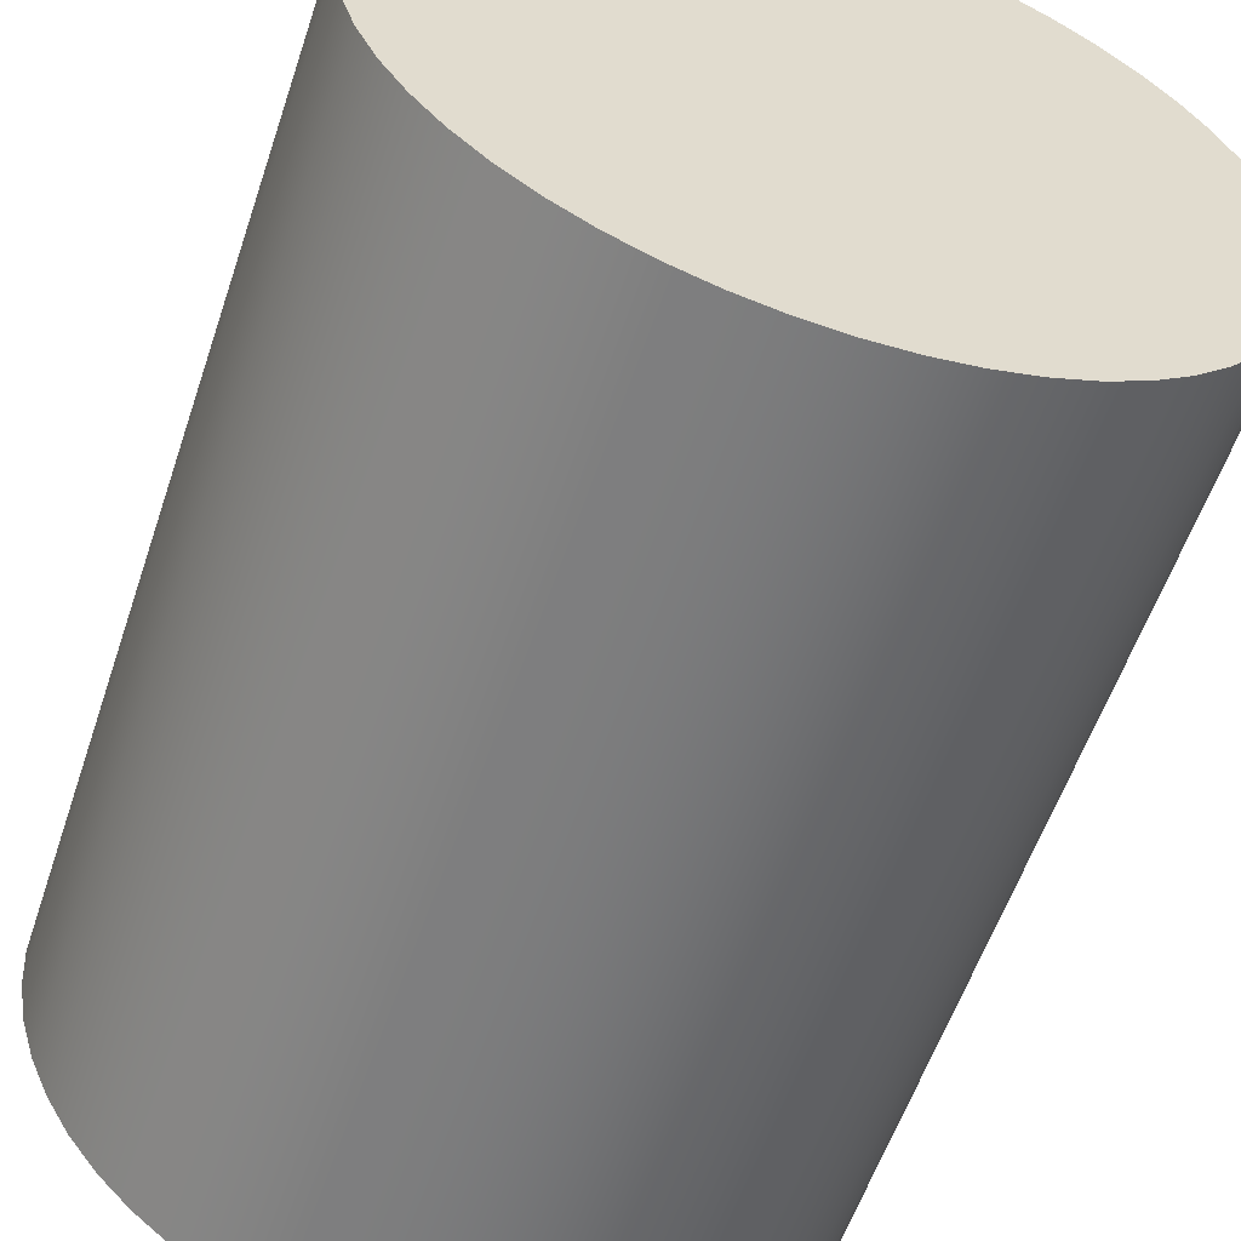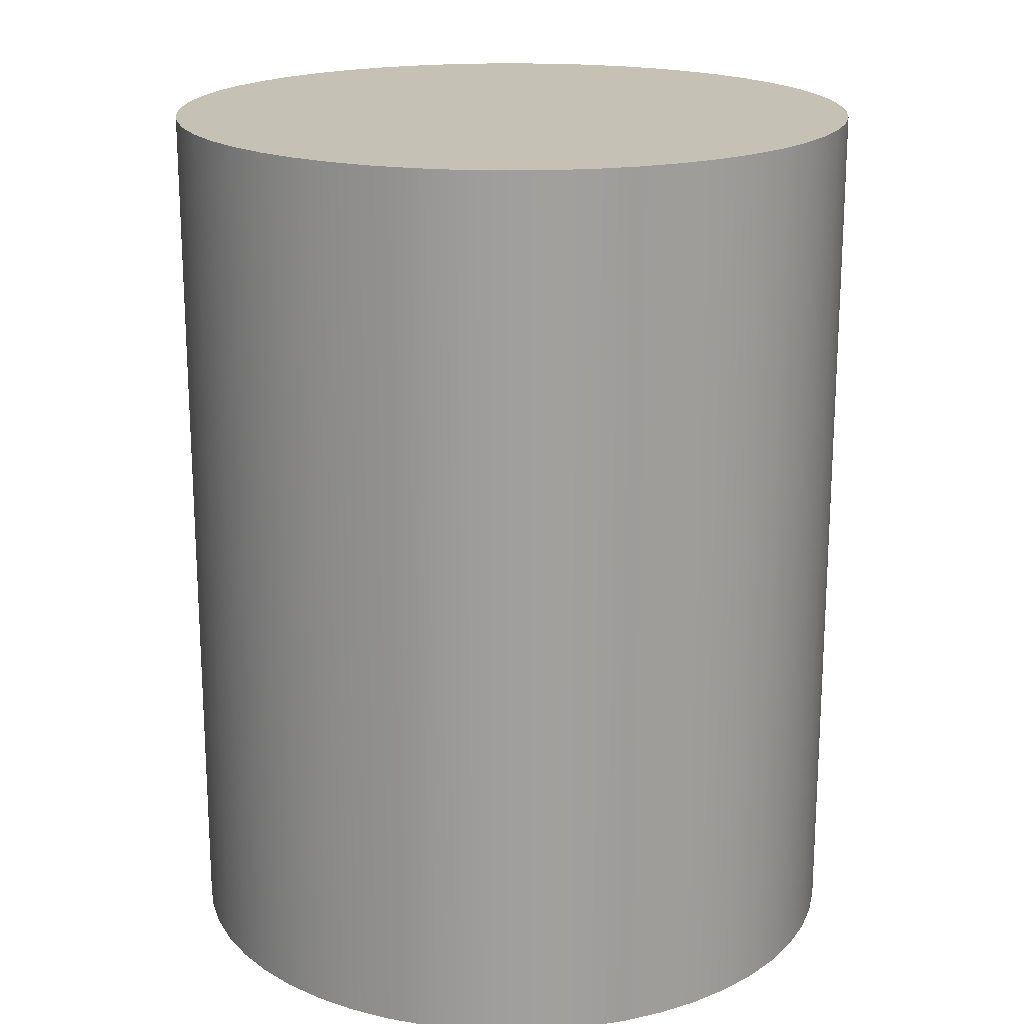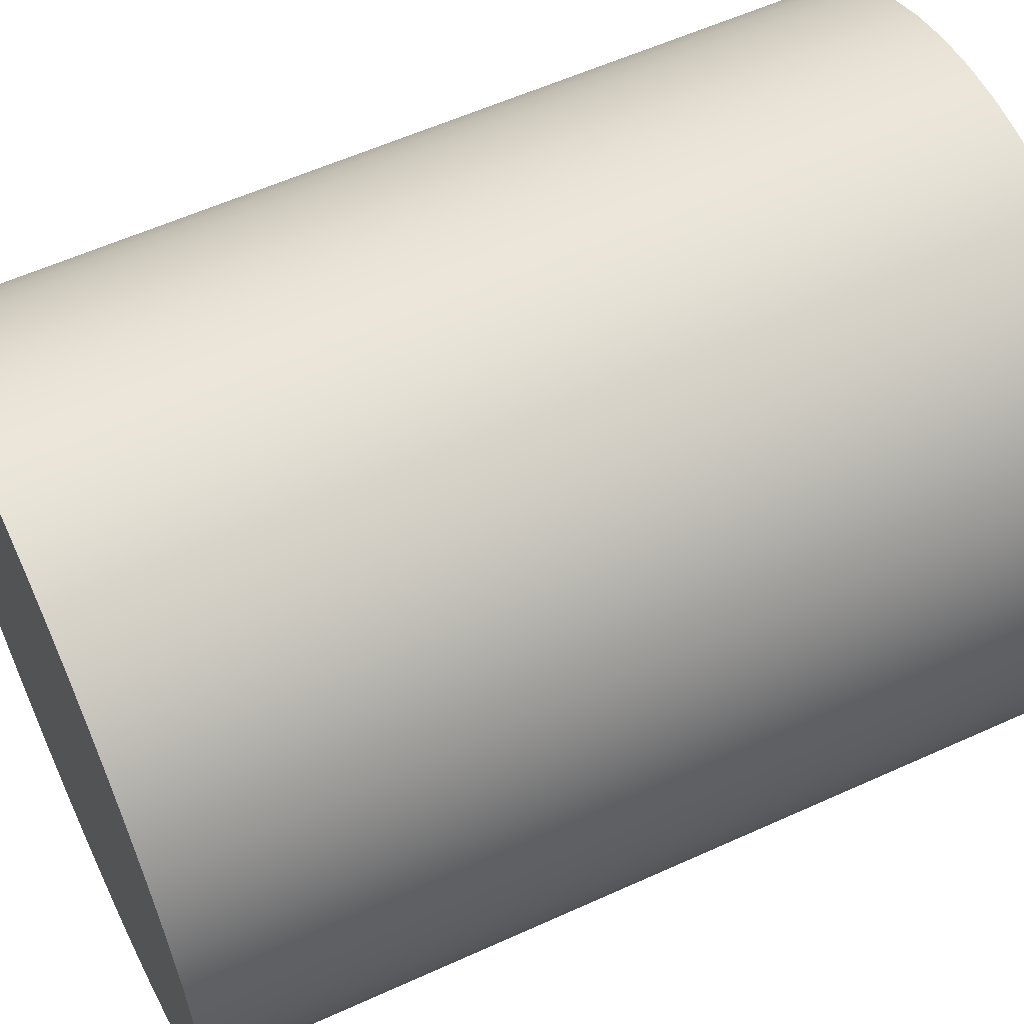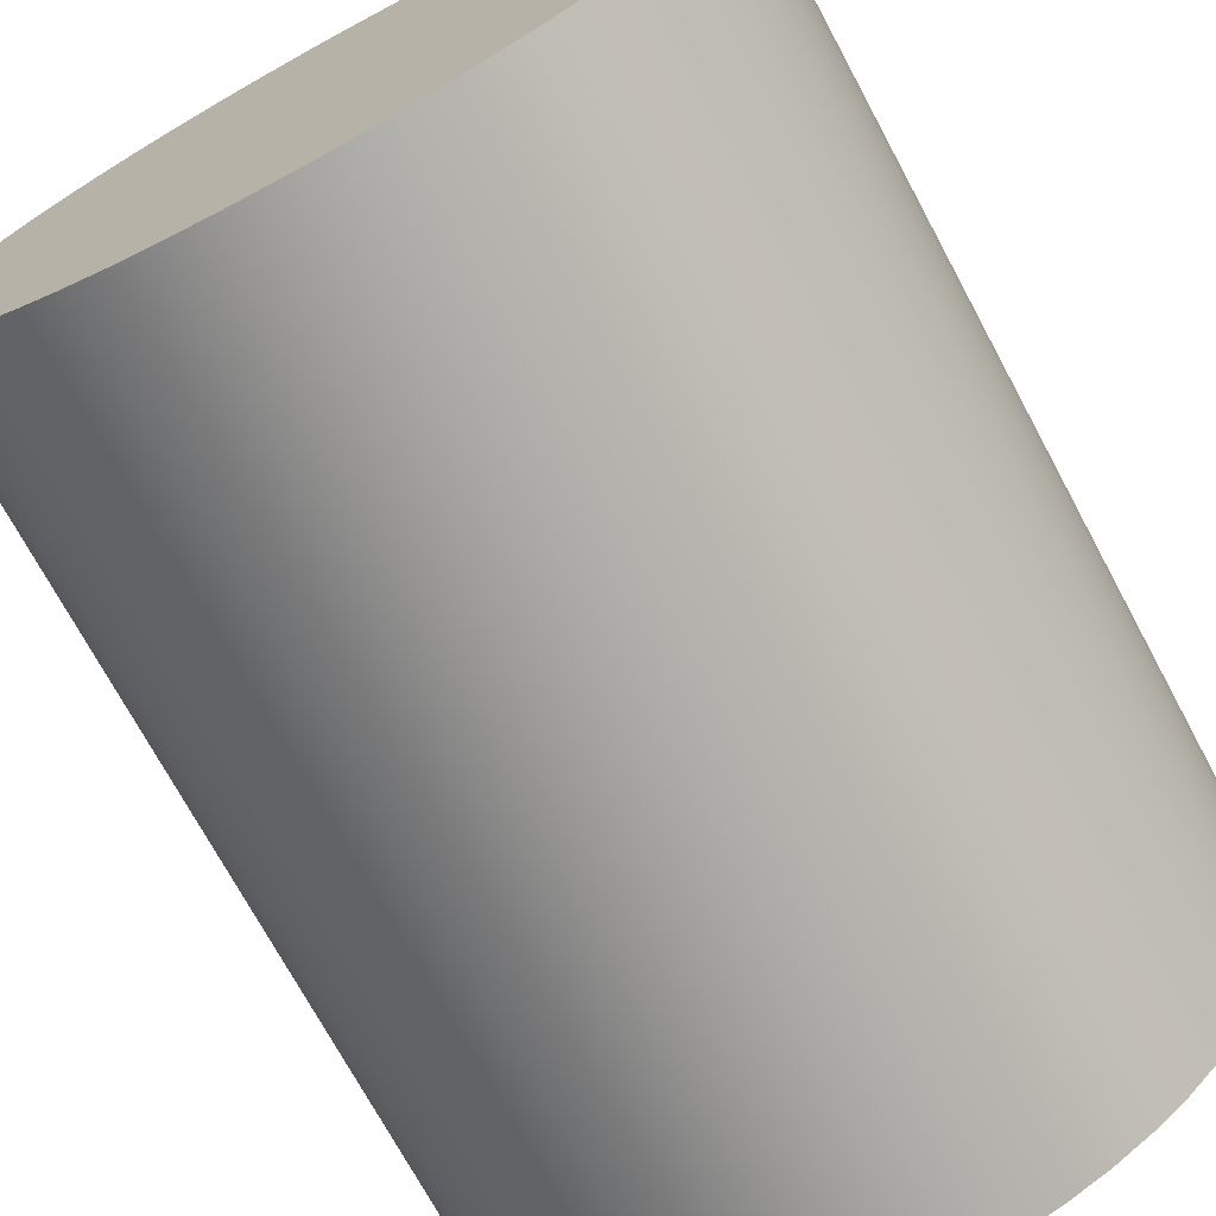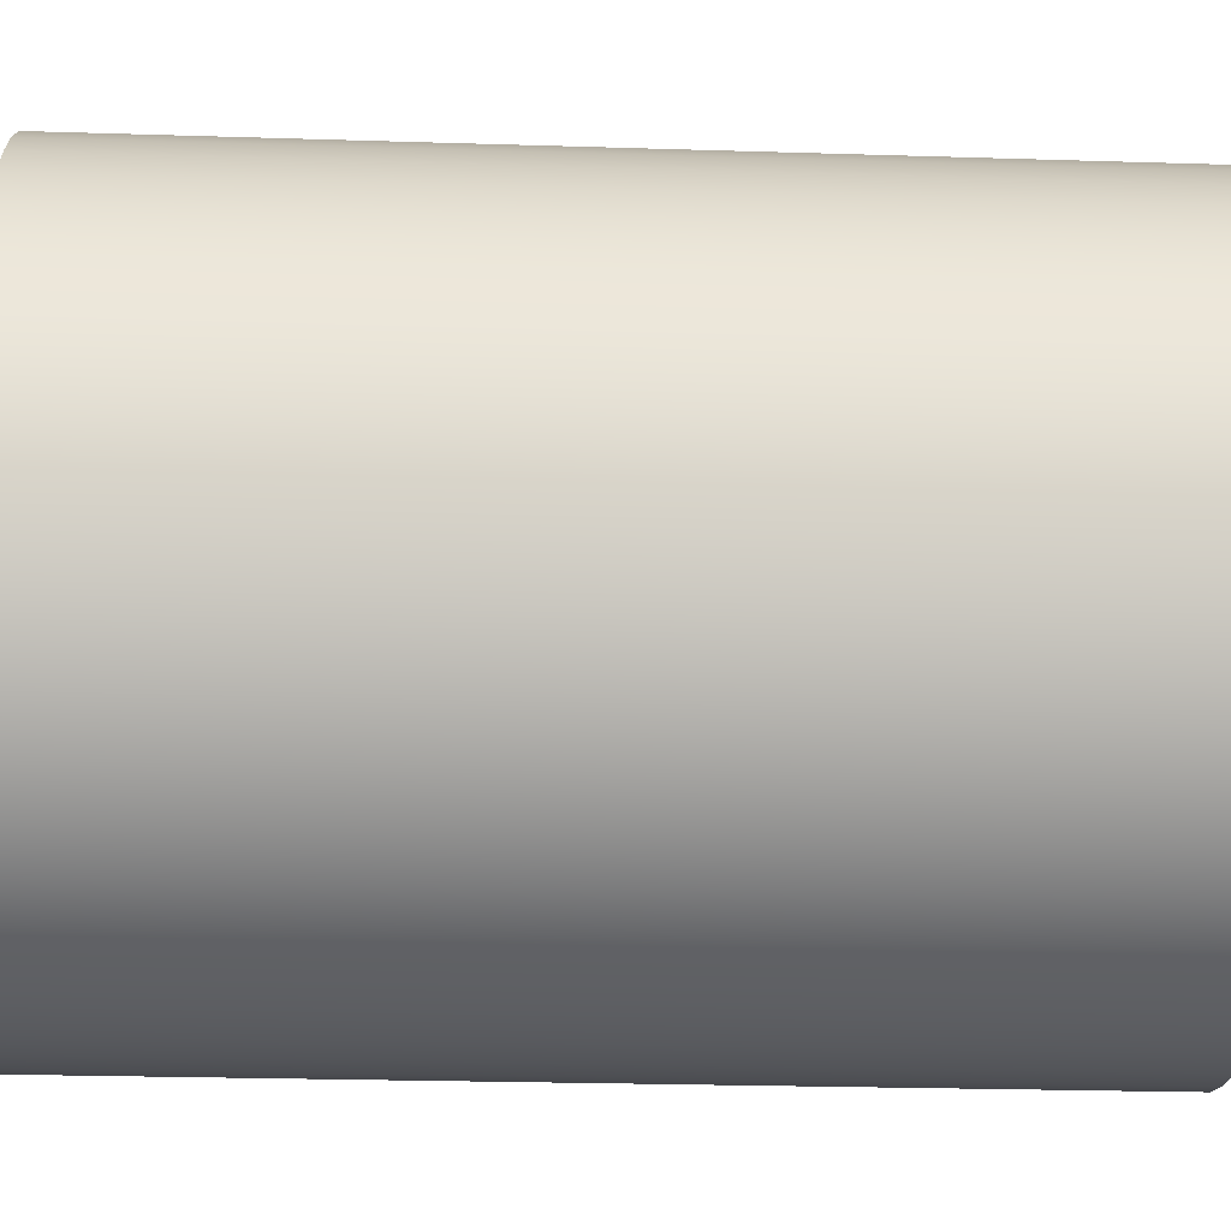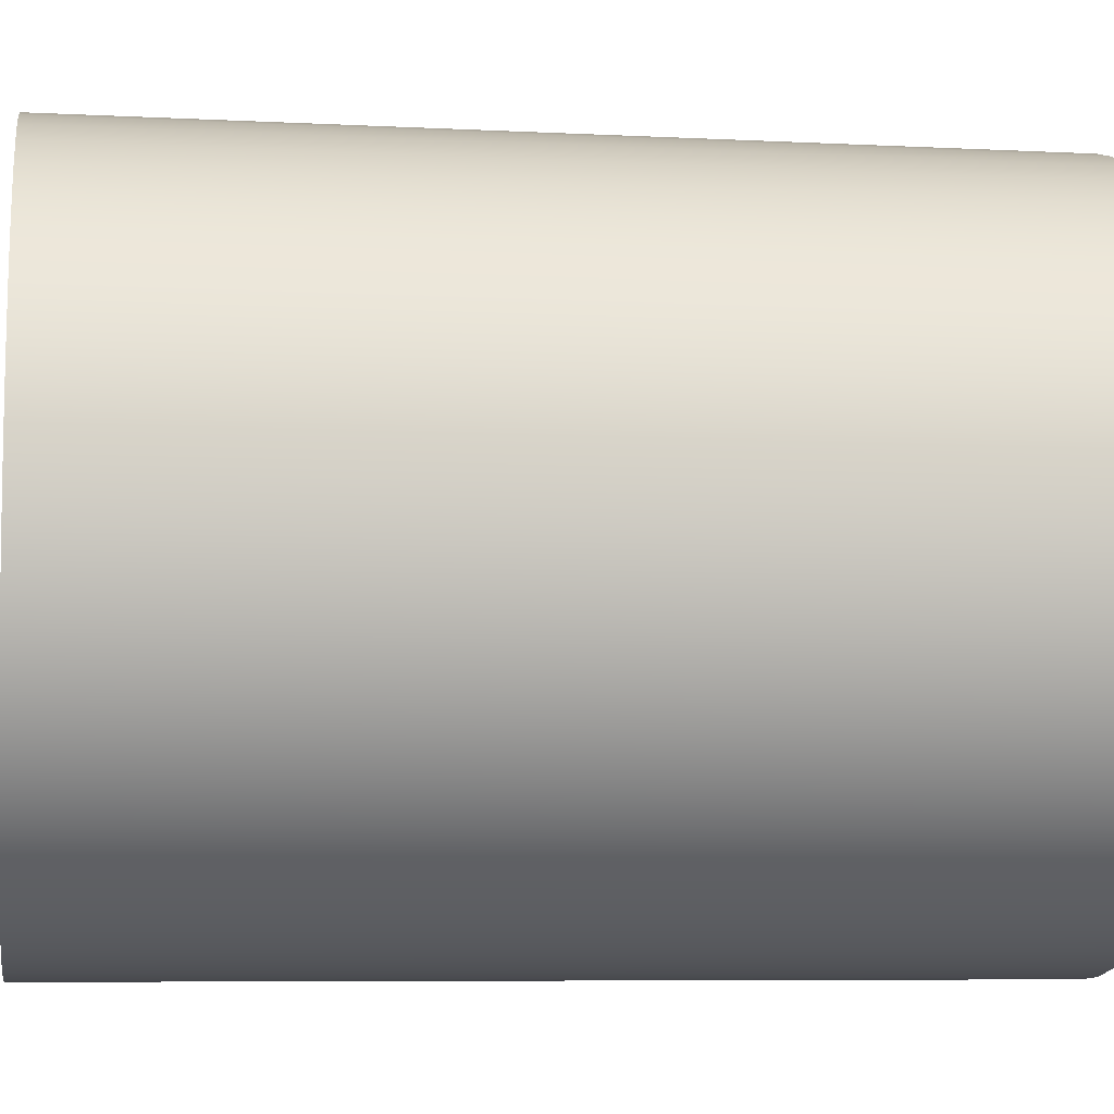
<metadata>
{"format":"obj","ext":"obj","renderer":"f3d","projection":"perspective","resolution":1024,"background":"white","views":[{"elev":-57.5,"azim":-18.5,"up":"+Y"},{"elev":18.8,"azim":174.3,"up":"+Z"},{"elev":58.0,"azim":64.8,"up":"+Y"},{"elev":-72.2,"azim":28.3,"up":"+Y"},{"elev":-24.0,"azim":87.0,"up":"+Y"},{"elev":-6.8,"azim":-98.6,"up":"+Y"}]}
</metadata>
<code>
v -1 -1.225e-16 2.55
v -0.9927 0.1205 2.55
v -0.9709 0.2393 2.55
v -0.935 0.3546 2.55
v -0.8855 0.4647 2.55
v -0.823 0.5681 2.55
v -0.7485 0.6631 2.55
v -0.6631 0.7485 2.55
v -0.5681 0.823 2.55
v -0.4647 0.8855 2.55
v -0.3546 0.935 2.55
v -0.2393 0.9709 2.55
v -0.1205 0.9927 2.55
v 6.123e-17 1 2.55
v 0.1205 0.9927 2.55
v 0.2393 0.9709 2.55
v 0.3546 0.935 2.55
v 0.4647 0.8855 2.55
v 0.5681 0.823 2.55
v 0.6631 0.7485 2.55
v 0.7485 0.6631 2.55
v 0.823 0.5681 2.55
v 0.8855 0.4647 2.55
v 0.935 0.3546 2.55
v 0.9709 0.2393 2.55
v 0.9927 0.1205 2.55
v 1 0 2.55
v 0.9927 -0.1205 2.55
v 0.9709 -0.2393 2.55
v 0.935 -0.3546 2.55
v 0.8855 -0.4647 2.55
v 0.823 -0.5681 2.55
v 0.7485 -0.6631 2.55
v 0.6631 -0.7485 2.55
v 0.5681 -0.823 2.55
v 0.4647 -0.8855 2.55
v 0.3546 -0.935 2.55
v 0.2393 -0.9709 2.55
v 0.1205 -0.9927 2.55
v 6.123e-17 -1 2.55
v -0.1205 -0.9927 2.55
v -0.2393 -0.9709 2.55
v -0.3546 -0.935 2.55
v -0.4647 -0.8855 2.55
v -0.5681 -0.823 2.55
v -0.6631 -0.7485 2.55
v -0.7485 -0.6631 2.55
v -0.823 -0.5681 2.55
v -0.8855 -0.4647 2.55
v -0.935 -0.3546 2.55
v -0.9709 -0.2393 2.55
v -0.9927 -0.1205 2.55
v -1 -1.225e-16 0
v -0.9927 -0.1205 0
v -0.9709 -0.2393 0
v -0.935 -0.3546 0
v -0.8855 -0.4647 0
v -0.823 -0.5681 0
v -0.7485 -0.6631 0
v -0.6631 -0.7485 0
v -0.5681 -0.823 0
v -0.4647 -0.8855 0
v -0.3546 -0.935 0
v -0.2393 -0.9709 0
v -0.1205 -0.9927 0
v 6.123e-17 -1 0
v 0.1205 -0.9927 0
v 0.2393 -0.9709 0
v 0.3546 -0.935 0
v 0.4647 -0.8855 0
v 0.5681 -0.823 0
v 0.6631 -0.7485 0
v 0.7485 -0.6631 0
v 0.823 -0.5681 0
v 0.8855 -0.4647 0
v 0.935 -0.3546 0
v 0.9709 -0.2393 0
v 0.9927 -0.1205 0
v 1 0 0
v 0.9927 0.1205 0
v 0.9709 0.2393 0
v 0.935 0.3546 0
v 0.8855 0.4647 0
v 0.823 0.5681 0
v 0.7485 0.6631 0
v 0.6631 0.7485 0
v 0.5681 0.823 0
v 0.4647 0.8855 0
v 0.3546 0.935 0
v 0.2393 0.9709 0
v 0.1205 0.9927 0
v 6.123e-17 1 0
v -0.1205 0.9927 0
v -0.2393 0.9709 0
v -0.3546 0.935 0
v -0.4647 0.8855 0
v -0.5681 0.823 0
v -0.6631 0.7485 0
v -0.7485 0.6631 0
v -0.823 0.5681 0
v -0.8855 0.4647 0
v -0.935 0.3546 0
v -0.9709 0.2393 0
v -0.9927 0.1205 0
v -1 -1.225e-16 0
v -1 -1.225e-16 2.55
v -1 -1.225e-16 2.55
v -0.9927 -0.1205 2.55
v -0.9709 -0.2393 2.55
v -0.935 -0.3546 2.55
v -0.8855 -0.4647 2.55
v -0.823 -0.5681 2.55
v -0.7485 -0.6631 2.55
v -0.6631 -0.7485 2.55
v -0.5681 -0.823 2.55
v -0.4647 -0.8855 2.55
v -0.3546 -0.935 2.55
v -0.2393 -0.9709 2.55
v -0.1205 -0.9927 2.55
v 6.123e-17 -1 2.55
v 0.1205 -0.9927 2.55
v 0.2393 -0.9709 2.55
v 0.3546 -0.935 2.55
v 0.4647 -0.8855 2.55
v 0.5681 -0.823 2.55
v 0.6631 -0.7485 2.55
v 0.7485 -0.6631 2.55
v 0.823 -0.5681 2.55
v 0.8855 -0.4647 2.55
v 0.935 -0.3546 2.55
v 0.9709 -0.2393 2.55
v 0.9927 -0.1205 2.55
v 1 0 2.55
v 0.9927 0.1205 2.55
v 0.9709 0.2393 2.55
v 0.935 0.3546 2.55
v 0.8855 0.4647 2.55
v 0.823 0.5681 2.55
v 0.7485 0.6631 2.55
v 0.6631 0.7485 2.55
v 0.5681 0.823 2.55
v 0.4647 0.8855 2.55
v 0.3546 0.935 2.55
v 0.2393 0.9709 2.55
v 0.1205 0.9927 2.55
v 6.123e-17 1 2.55
v -0.1205 0.9927 2.55
v -0.2393 0.9709 2.55
v -0.3546 0.935 2.55
v -0.4647 0.8855 2.55
v -0.5681 0.823 2.55
v -0.6631 0.7485 2.55
v -0.7485 0.6631 2.55
v -0.823 0.5681 2.55
v -0.8855 0.4647 2.55
v -0.935 0.3546 2.55
v -0.9709 0.2393 2.55
v -0.9927 0.1205 2.55
v -1 -1.225e-16 0
v -0.9927 0.1205 0
v -0.9709 0.2393 0
v -0.935 0.3546 0
v -0.8855 0.4647 0
v -0.823 0.5681 0
v -0.7485 0.6631 0
v -0.6631 0.7485 0
v -0.5681 0.823 0
v -0.4647 0.8855 0
v -0.3546 0.935 0
v -0.2393 0.9709 0
v -0.1205 0.9927 0
v 6.123e-17 1 0
v 0.1205 0.9927 0
v 0.2393 0.9709 0
v 0.3546 0.935 0
v 0.4647 0.8855 0
v 0.5681 0.823 0
v 0.6631 0.7485 0
v 0.7485 0.6631 0
v 0.823 0.5681 0
v 0.8855 0.4647 0
v 0.935 0.3546 0
v 0.9709 0.2393 0
v 0.9927 0.1205 0
v 1 0 0
v 0.9927 -0.1205 0
v 0.9709 -0.2393 0
v 0.935 -0.3546 0
v 0.8855 -0.4647 0
v 0.823 -0.5681 0
v 0.7485 -0.6631 0
v 0.6631 -0.7485 0
v 0.5681 -0.823 0
v 0.4647 -0.8855 0
v 0.3546 -0.935 0
v 0.2393 -0.9709 0
v 0.1205 -0.9927 0
v 6.123e-17 -1 0
v -0.1205 -0.9927 0
v -0.2393 -0.9709 0
v -0.3546 -0.935 0
v -0.4647 -0.8855 0
v -0.5681 -0.823 0
v -0.6631 -0.7485 0
v -0.7485 -0.6631 0
v -0.823 -0.5681 0
v -0.8855 -0.4647 0
v -0.935 -0.3546 0
v -0.9709 -0.2393 0
v -0.9927 -0.1205 0
g 5155d358-e369-11ea-86e0-54bf646e7e1f
f 2 104 1
f 1 104 105
f 106 53 52
f 52 53 54
f 52 54 51
f 51 54 55
f 51 55 50
f 50 55 56
f 50 56 49
f 49 56 57
f 49 57 48
f 48 57 58
f 48 58 47
f 47 58 59
f 47 59 46
f 46 59 60
f 46 60 45
f 45 60 61
f 45 61 44
f 44 61 62
f 44 62 43
f 43 62 63
f 43 63 42
f 42 63 64
f 42 64 41
f 41 64 65
f 41 65 40
f 40 65 66
f 40 66 39
f 39 66 67
f 39 67 38
f 38 67 68
f 38 68 37
f 37 68 69
f 37 69 36
f 36 69 70
f 36 70 35
f 35 70 71
f 35 71 34
f 34 71 72
f 34 72 33
f 33 72 73
f 33 73 32
f 32 73 74
f 32 74 31
f 31 74 75
f 31 75 30
f 30 75 76
f 30 76 29
f 29 76 77
f 29 77 28
f 28 77 78
f 28 78 27
f 27 78 79
f 27 79 26
f 26 79 80
f 26 80 25
f 25 80 81
f 25 81 24
f 24 81 82
f 24 82 23
f 23 82 83
f 23 83 22
f 22 83 84
f 22 84 21
f 21 84 85
f 21 85 20
f 20 85 86
f 20 86 19
f 19 86 87
f 19 87 18
f 18 87 88
f 18 88 17
f 17 88 89
f 17 89 16
f 16 89 90
f 16 90 15
f 15 90 91
f 15 91 14
f 14 91 92
f 14 92 13
f 13 92 93
f 13 93 12
f 12 93 94
f 12 94 11
f 11 94 95
f 11 95 10
f 10 95 96
f 10 96 9
f 9 96 97
f 9 97 8
f 8 97 98
f 8 98 7
f 7 98 99
f 7 99 6
f 6 99 100
f 6 100 5
f 5 100 101
f 5 101 4
f 4 101 102
f 4 102 3
f 3 102 103
f 3 103 2
f 2 103 104
g 5156e4e4-e369-11ea-aeaf-54bf646e7e1f
f 108 132 107
f 107 132 133
f 107 133 158
f 158 133 134
f 158 134 157
f 157 134 135
f 157 135 156
f 156 135 136
f 156 136 155
f 155 136 137
f 155 137 154
f 154 137 138
f 154 138 153
f 153 138 139
f 153 139 152
f 152 139 140
f 152 140 151
f 151 140 141
f 151 141 150
f 150 141 142
f 150 142 149
f 149 142 143
f 149 143 148
f 148 143 144
f 148 144 147
f 147 144 145
f 147 145 146
f 132 108 131
f 131 108 109
f 131 109 130
f 130 109 110
f 130 110 129
f 129 110 111
f 129 111 128
f 128 111 112
f 128 112 127
f 127 112 113
f 127 113 126
f 126 113 114
f 126 114 125
f 125 114 115
f 125 115 124
f 124 115 116
f 124 116 123
f 123 116 117
f 123 117 122
f 122 117 118
f 122 118 121
f 121 118 119
f 121 119 120
g 5157cf48-e369-11ea-a065-54bf646e7e1f
f 160 184 159
f 159 184 185
f 159 185 210
f 210 185 186
f 210 186 209
f 209 186 187
f 209 187 208
f 208 187 188
f 208 188 207
f 207 188 189
f 207 189 206
f 206 189 190
f 206 190 205
f 205 190 191
f 205 191 204
f 204 191 192
f 204 192 203
f 203 192 193
f 203 193 202
f 202 193 194
f 202 194 201
f 201 194 195
f 201 195 200
f 200 195 196
f 200 196 199
f 199 196 197
f 199 197 198
f 184 160 183
f 183 160 161
f 183 161 182
f 182 161 162
f 182 162 181
f 181 162 163
f 181 163 180
f 180 163 164
f 180 164 179
f 179 164 165
f 179 165 178
f 178 165 166
f 178 166 177
f 177 166 167
f 177 167 176
f 176 167 168
f 176 168 175
f 175 168 169
f 175 169 174
f 174 169 170
f 174 170 173
f 173 170 171
f 173 171 172

</code>
